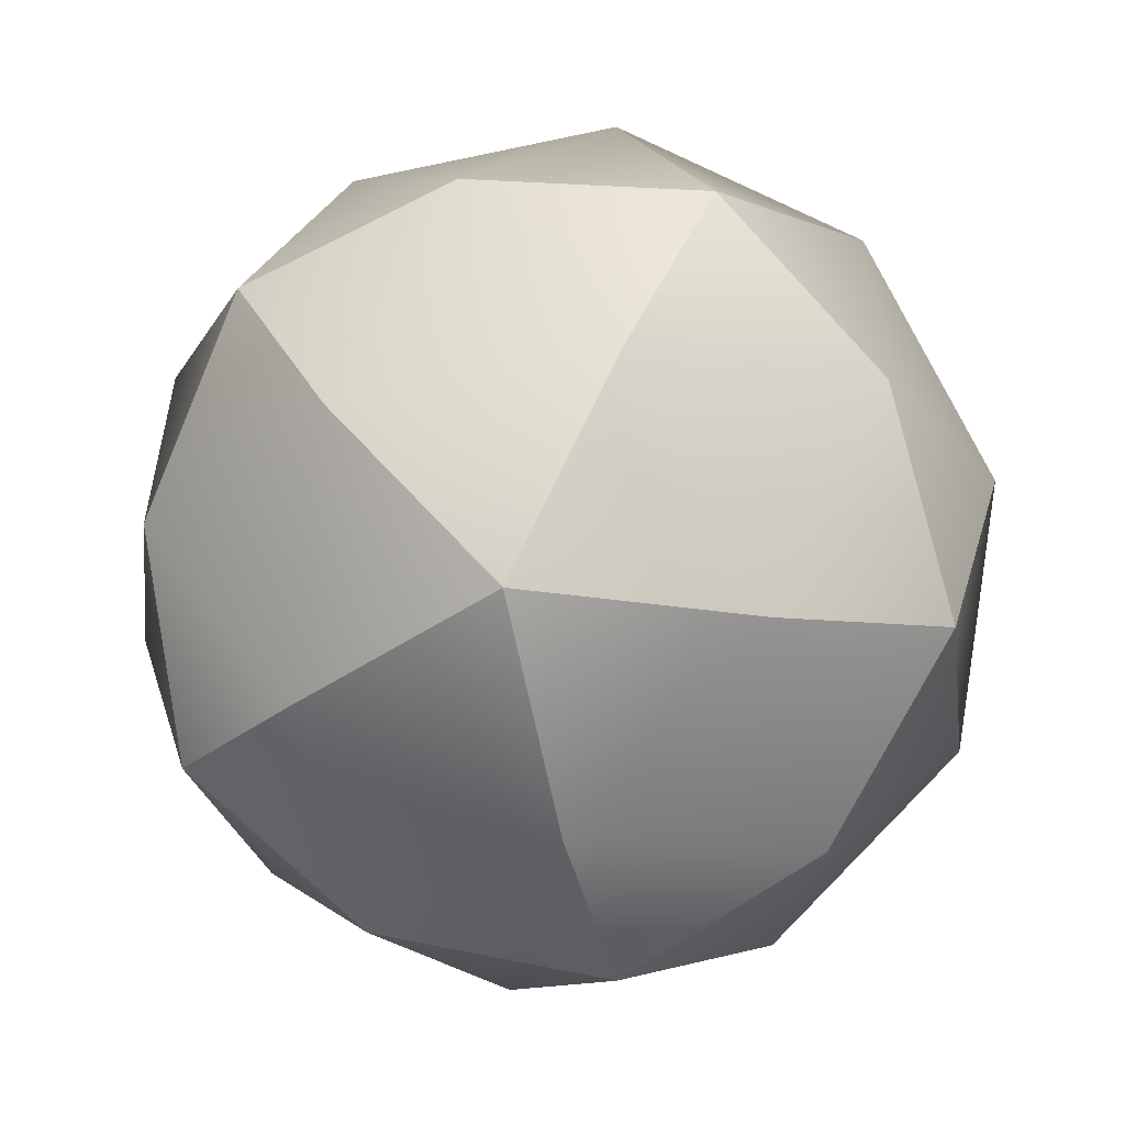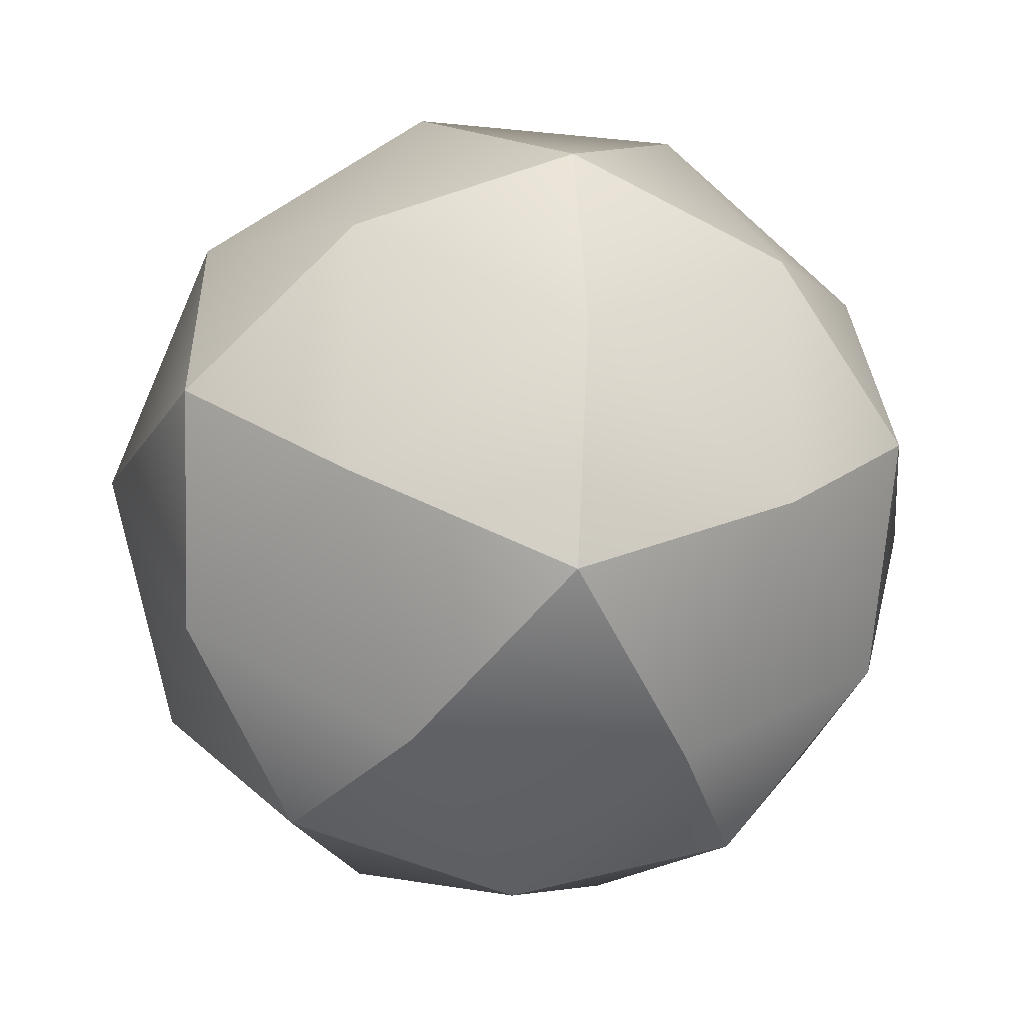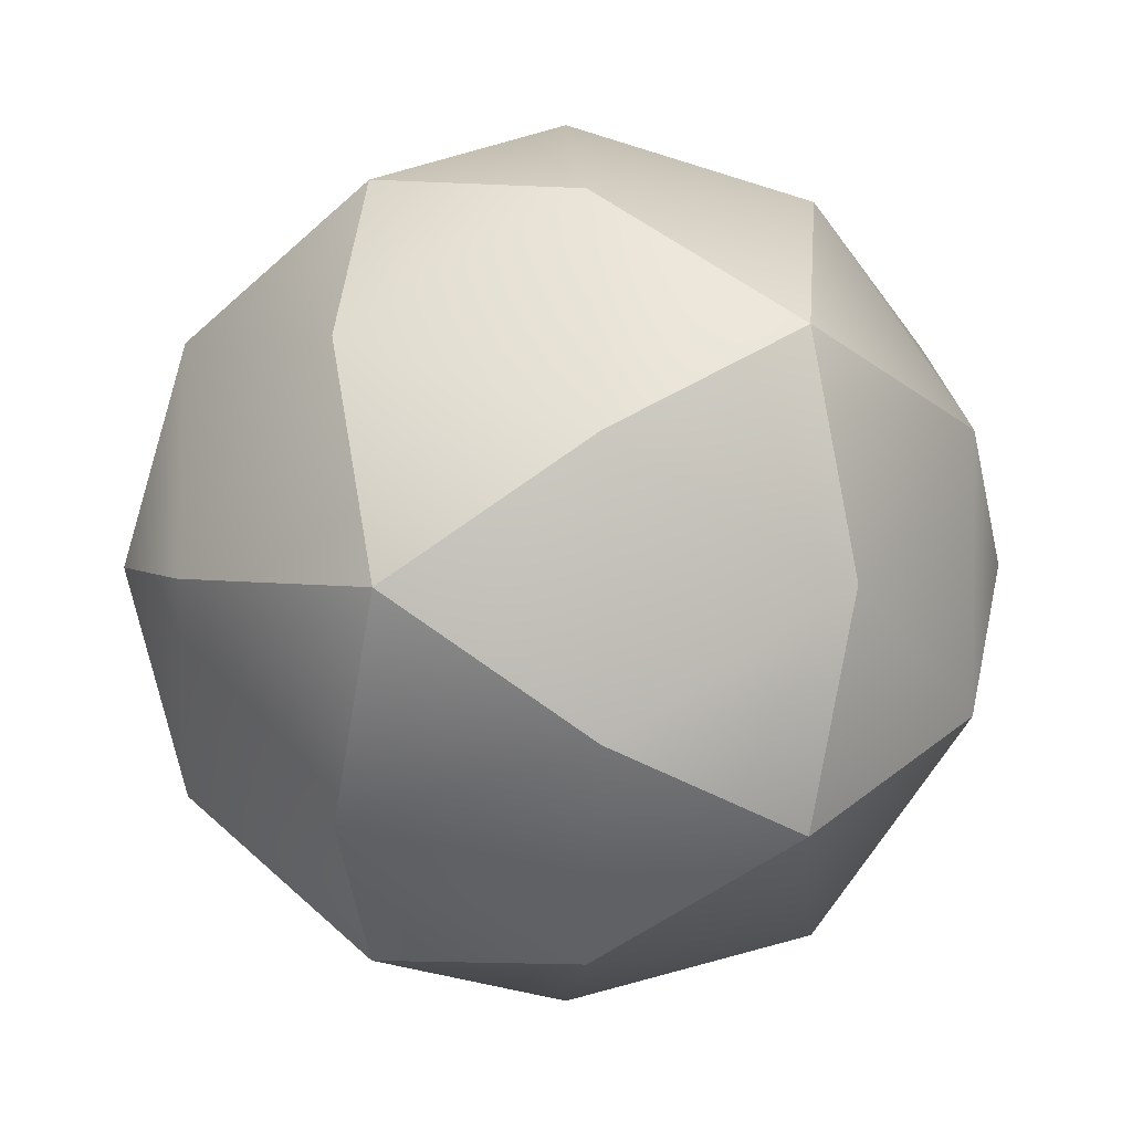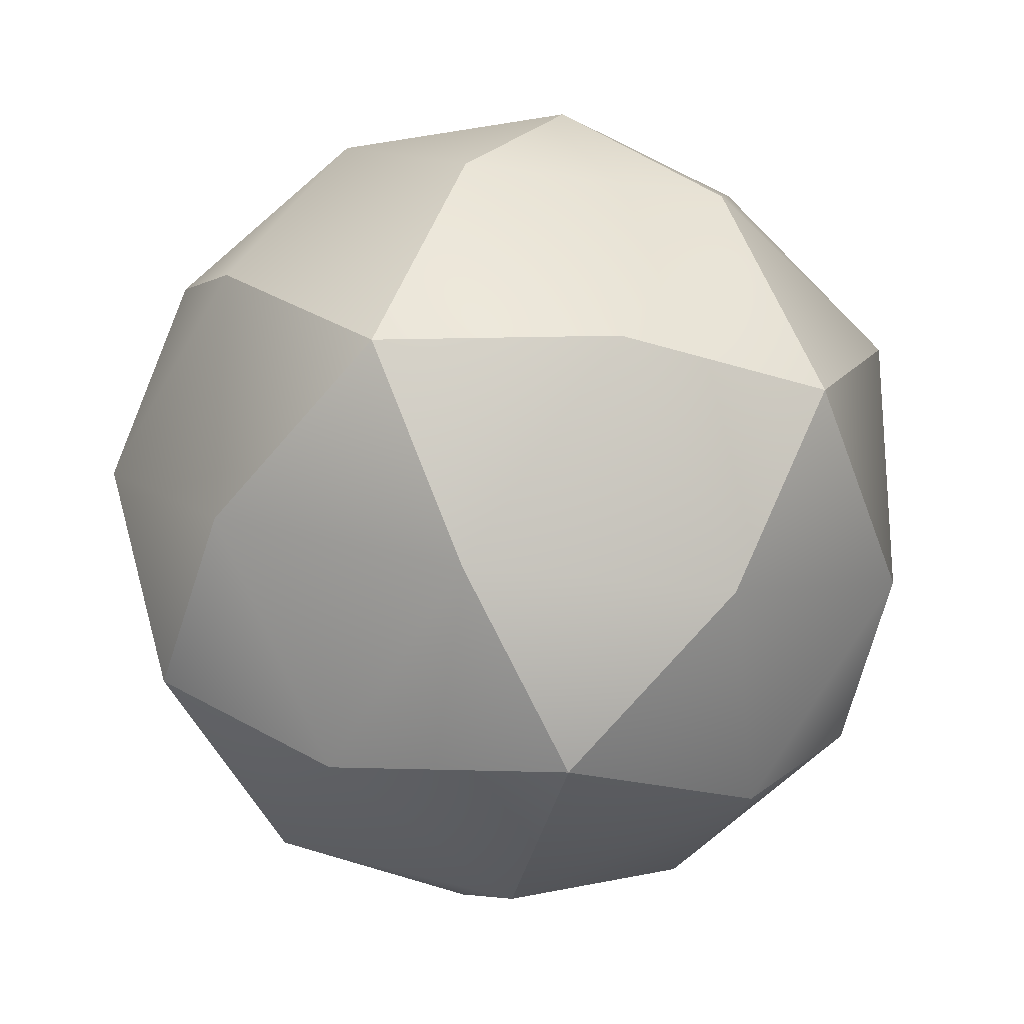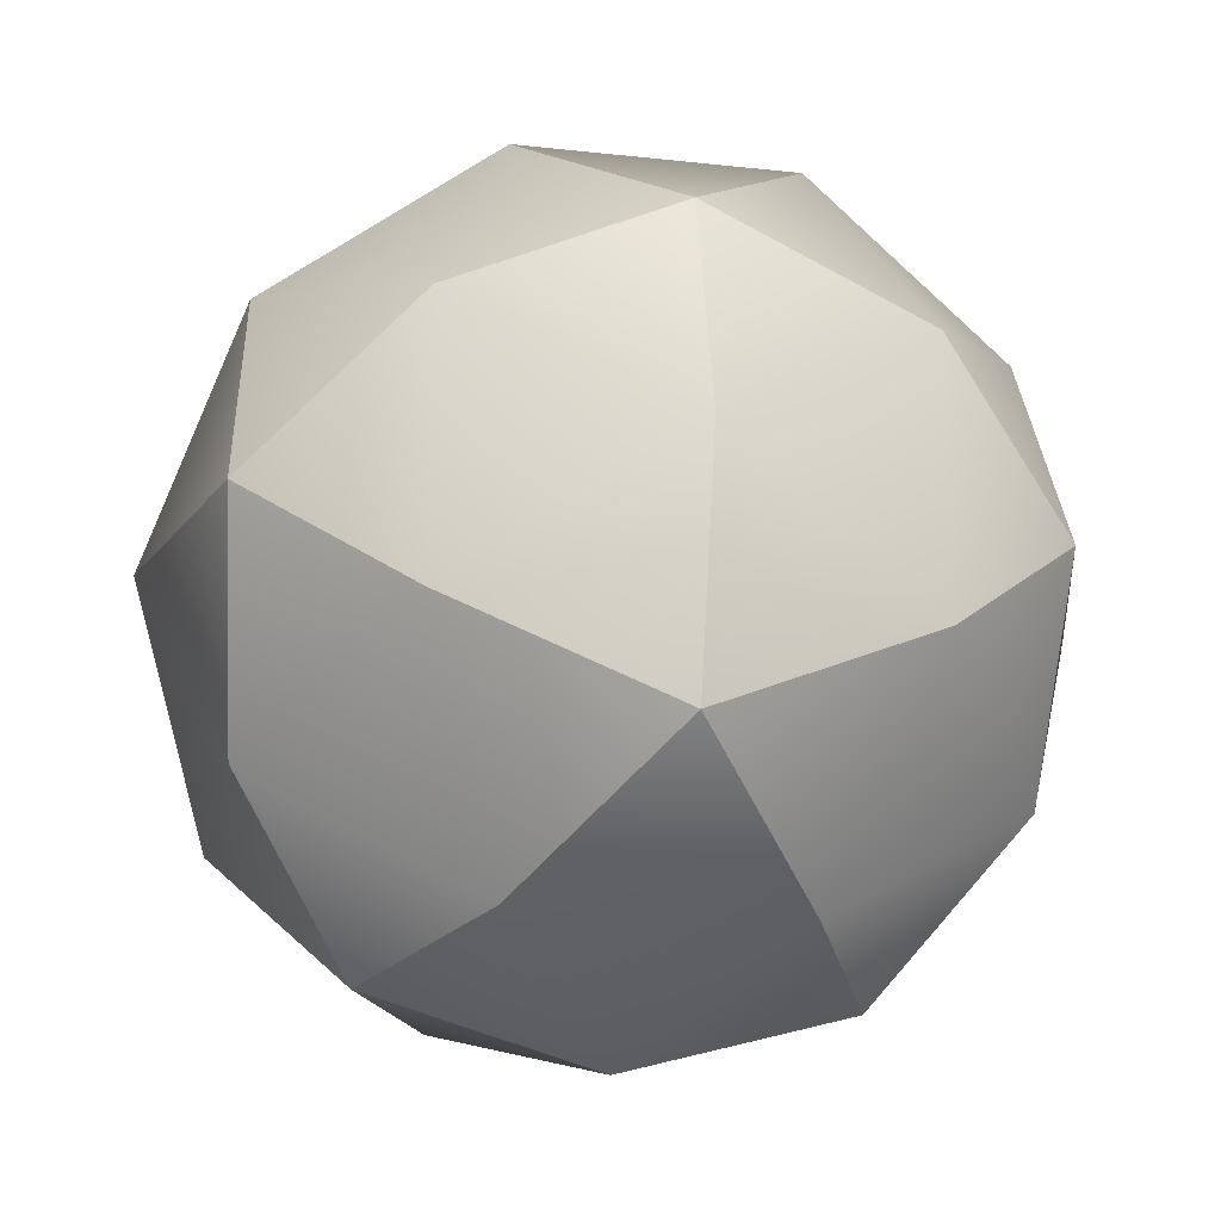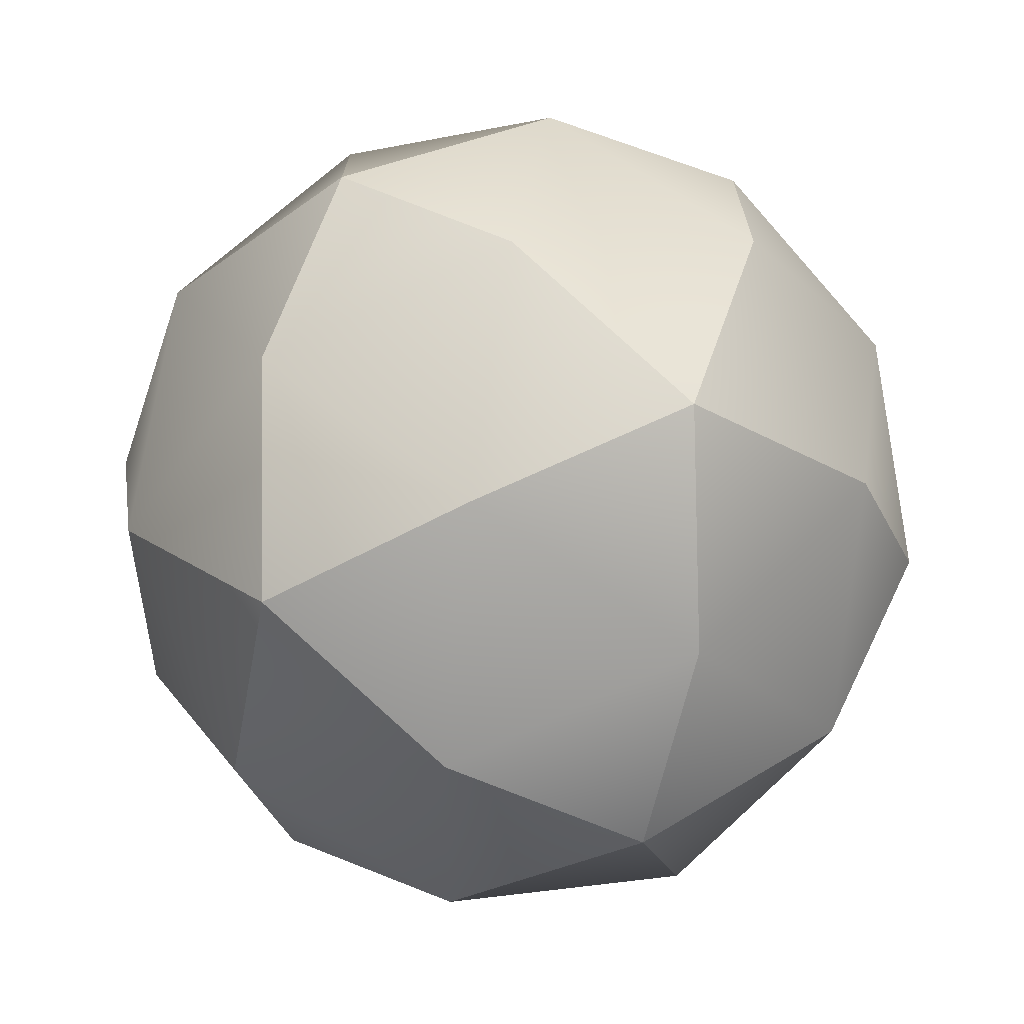
<metadata>
{"format":"obj","ext":"obj","renderer":"f3d","projection":"perspective","resolution":1024,"background":"white","views":[{"elev":-56.1,"azim":102.8,"up":"+Z"},{"elev":-25.0,"azim":170.4,"up":"+Z"},{"elev":2.6,"azim":54.1,"up":"+Y"},{"elev":-23.4,"azim":166.2,"up":"+Y"},{"elev":-21.8,"azim":78.9,"up":"+Y"},{"elev":53.1,"azim":40.7,"up":"+Z"}]}
</metadata>
<code>
g mergedBlocks
v 0.4253 0.7629 2.888e-15
v 0.5 0.5 2.888e-15
v 0.4045 0.6545 0.25
v 0.4045 0.3455 0.25
v 0.4253 0.2371 2.888e-15
v 0.2629 0.5 0.4253
v 0.1545 0.75 -0.4045
v 0.4045 0.6545 -0.25
v 0.25 0.9045 -0.1545
v 1.083e-15 0.9253 -0.2629
v 0.2629 0.5 -0.4253
v 0.1545 0.75 0.4045
v 0.25 0.9045 0.1545
v 1.083e-15 0.9253 0.2629
v -0.25 0.09549 0.1545
v -0.25 0.09549 -0.1545
v -0.4253 0.2371 2.888e-15
v 1.083e-15 1.924e-30 2.888e-15
v 1.083e-15 0.07467 -0.2629
v 1.083e-15 0.07467 0.2629
v 1.083e-15 1 2.888e-15
v 0.1545 0.25 0.4045
v 0.25 0.09549 0.1545
v 0.1545 0.25 -0.4045
v 0.4045 0.3455 -0.25
v 0.25 0.09549 -0.1545
v -0.1545 0.25 -0.4045
v -0.4045 0.3455 -0.25
v -0.2629 0.5 -0.4253
v 1.083e-15 0.5 0.5
v -0.1545 0.25 0.4045
v -0.2629 0.5 0.4253
v -0.25 0.9045 -0.1545
v -0.25 0.9045 0.1545
v -0.4253 0.7629 2.888e-15
v 1.083e-15 0.5 -0.5
v -0.5 0.5 2.888e-15
v -0.4045 0.6545 0.25
v -0.4045 0.3455 0.25
v -0.1545 0.75 0.4045
v -0.4045 0.6545 -0.25
v -0.1545 0.75 -0.4045
f 3 2 1
f 4 2 3
f 4 5 2
f 6 4 3
f 9 8 7
f 10 9 7
f 1 8 9
f 7 8 11
f 12 6 3
f 13 12 3
f 14 12 13
f 3 1 13
f 17 16 15
f 16 18 15
f 16 19 18
f 15 18 20
f 21 13 9
f 14 13 21
f 21 9 10
f 13 1 9
f 20 23 22
f 4 22 23
f 4 23 5
f 6 22 4
f 11 25 24
f 25 26 24
f 19 24 26
f 5 26 25
f 16 27 19
f 28 27 16
f 17 28 16
f 29 27 28
f 32 31 30
f 30 31 22
f 31 20 22
f 30 22 6
f 35 34 33
f 34 21 33
f 33 21 10
f 34 14 21
f 36 27 29
f 36 24 27
f 24 19 27
f 11 24 36
f 38 35 37
f 38 37 39
f 39 37 17
f 32 38 39
f 38 34 35
f 34 38 40
f 34 40 14
f 40 38 32
f 18 26 23
f 19 26 18
f 26 5 23
f 18 23 20
f 2 25 8
f 2 8 1
f 5 25 2
f 25 11 8
f 41 29 28
f 37 41 28
f 35 41 37
f 37 28 17
f 12 30 6
f 40 30 12
f 40 32 30
f 14 40 12
f 39 17 15
f 39 15 31
f 15 20 31
f 32 39 31
f 10 7 42
f 7 36 42
f 42 36 29
f 7 11 36
f 33 10 42
f 33 42 41
f 35 33 41
f 42 29 41

</code>
